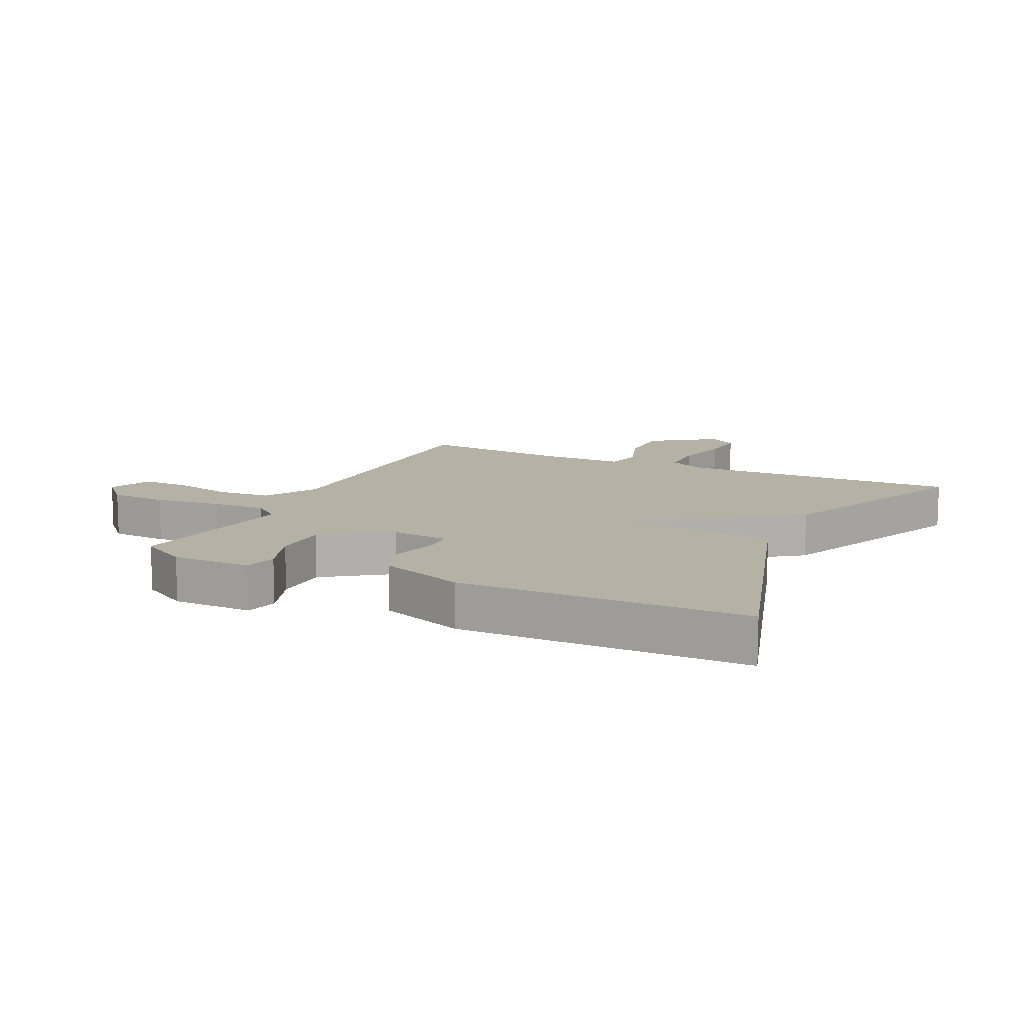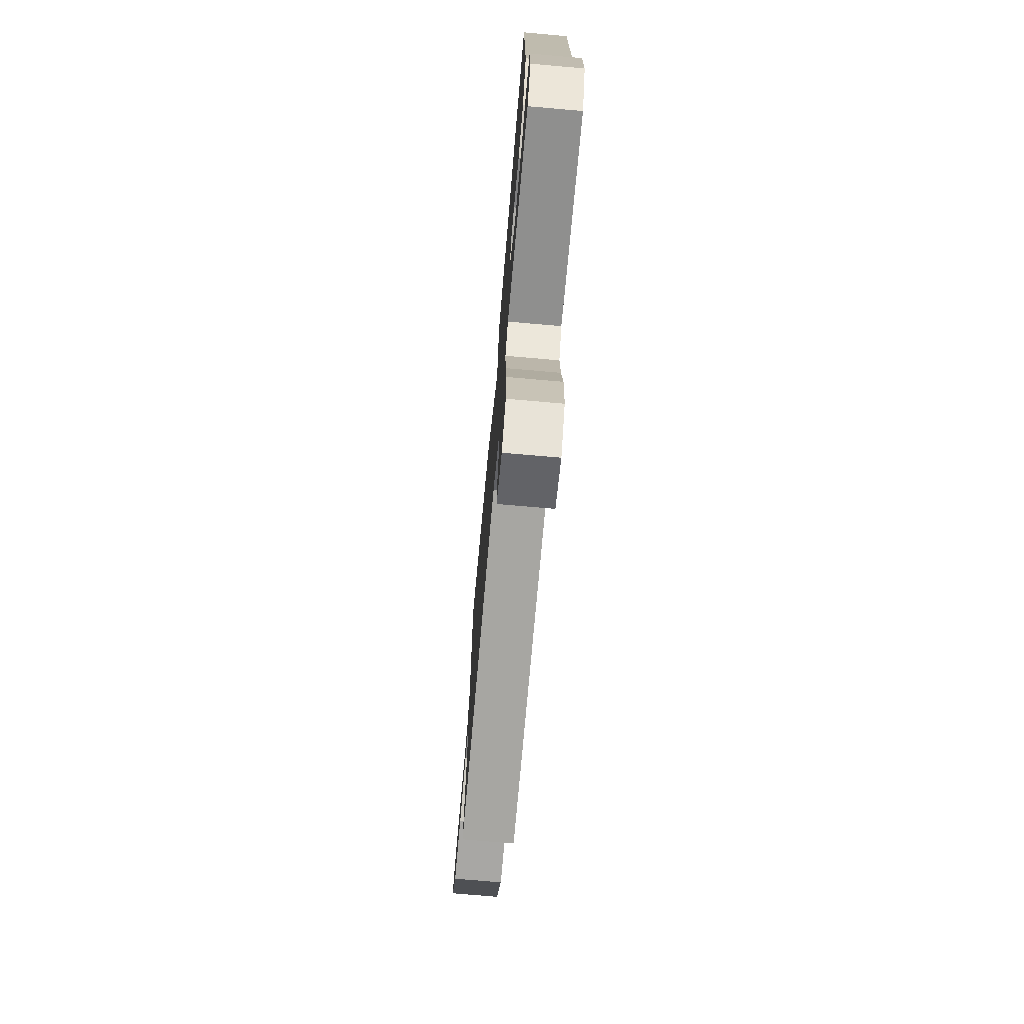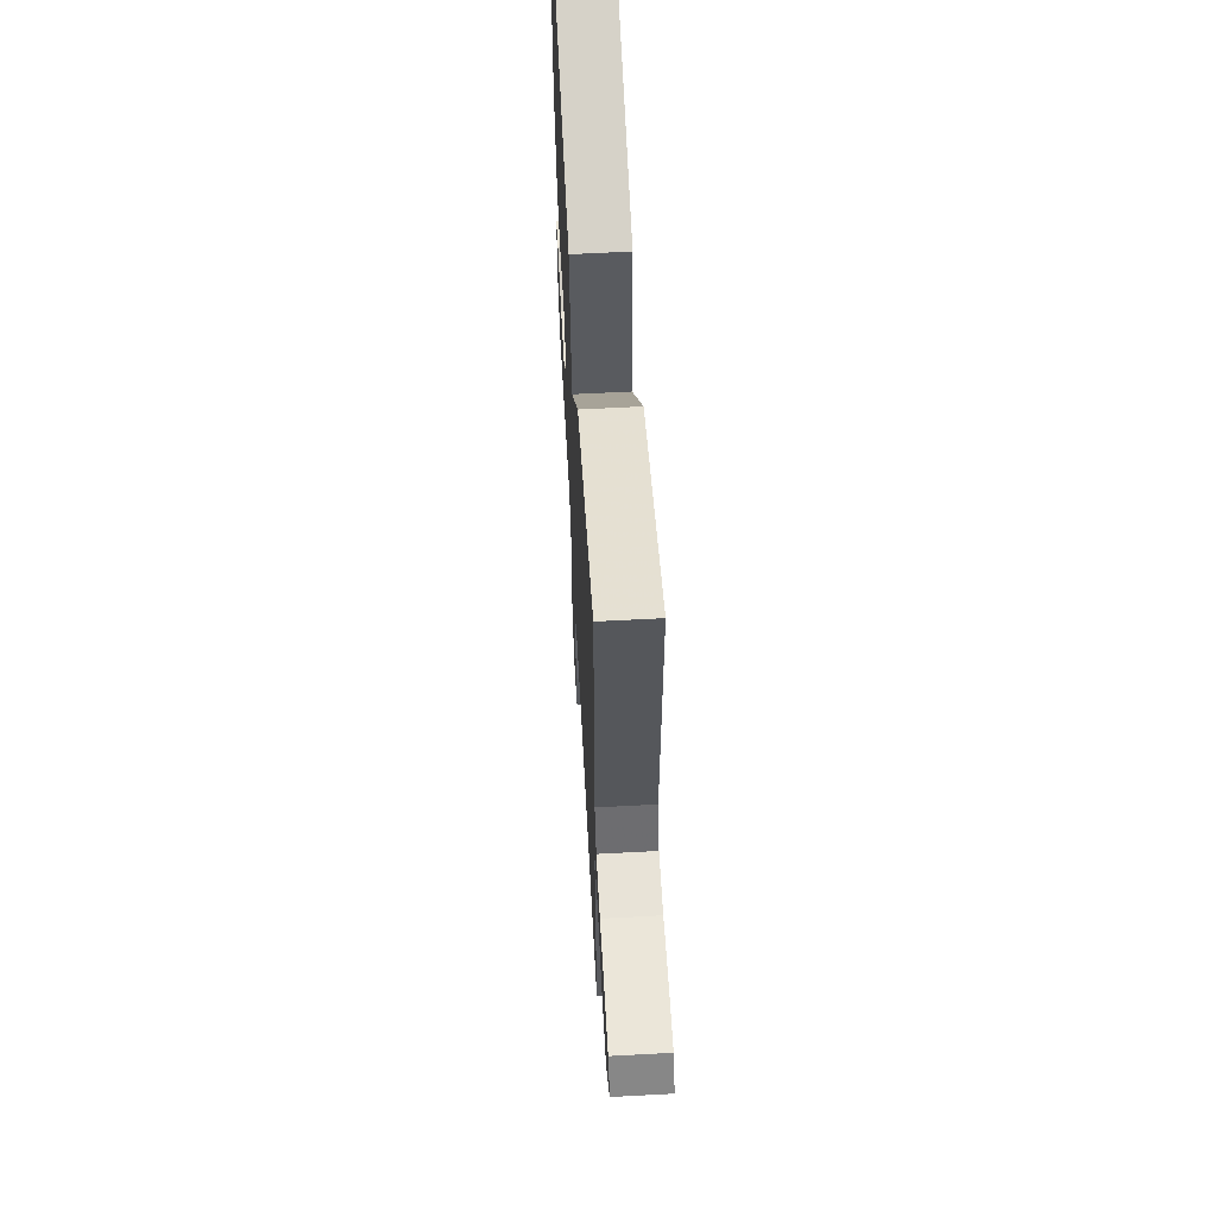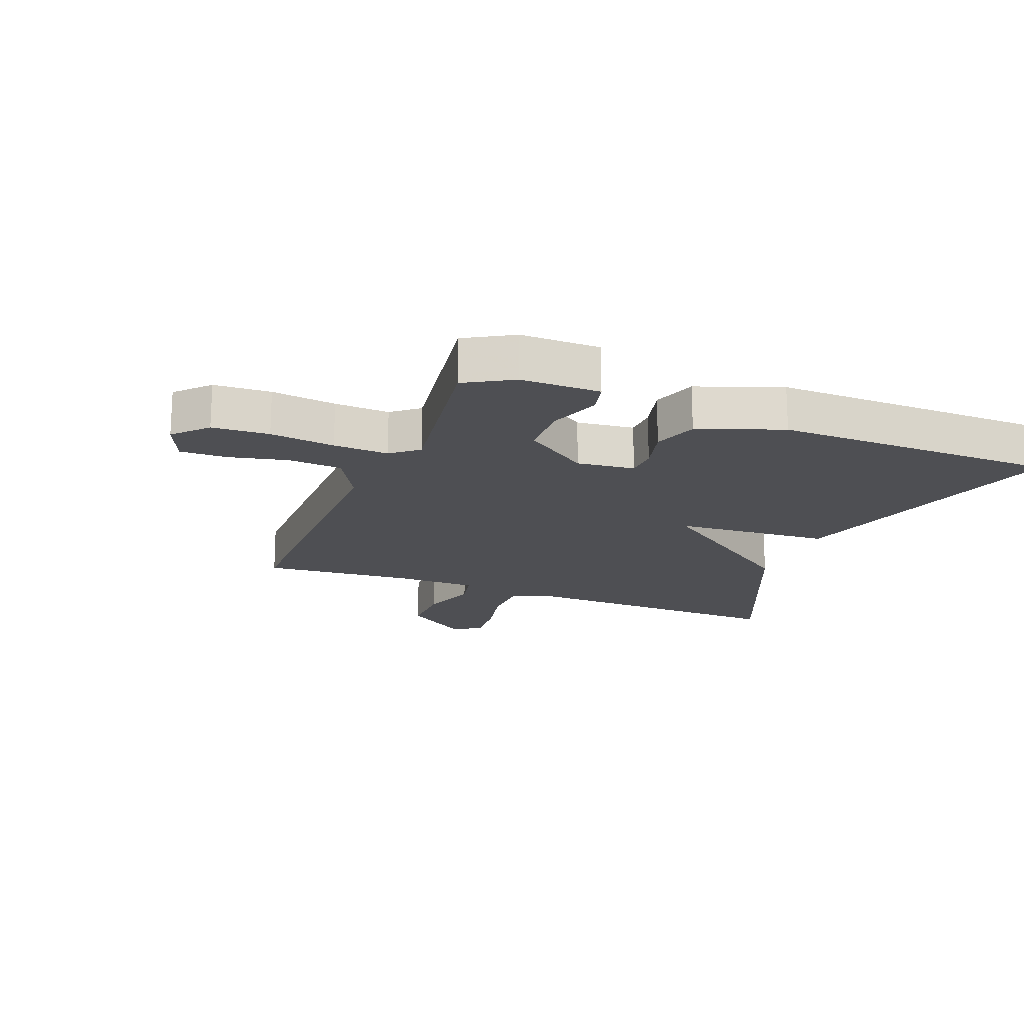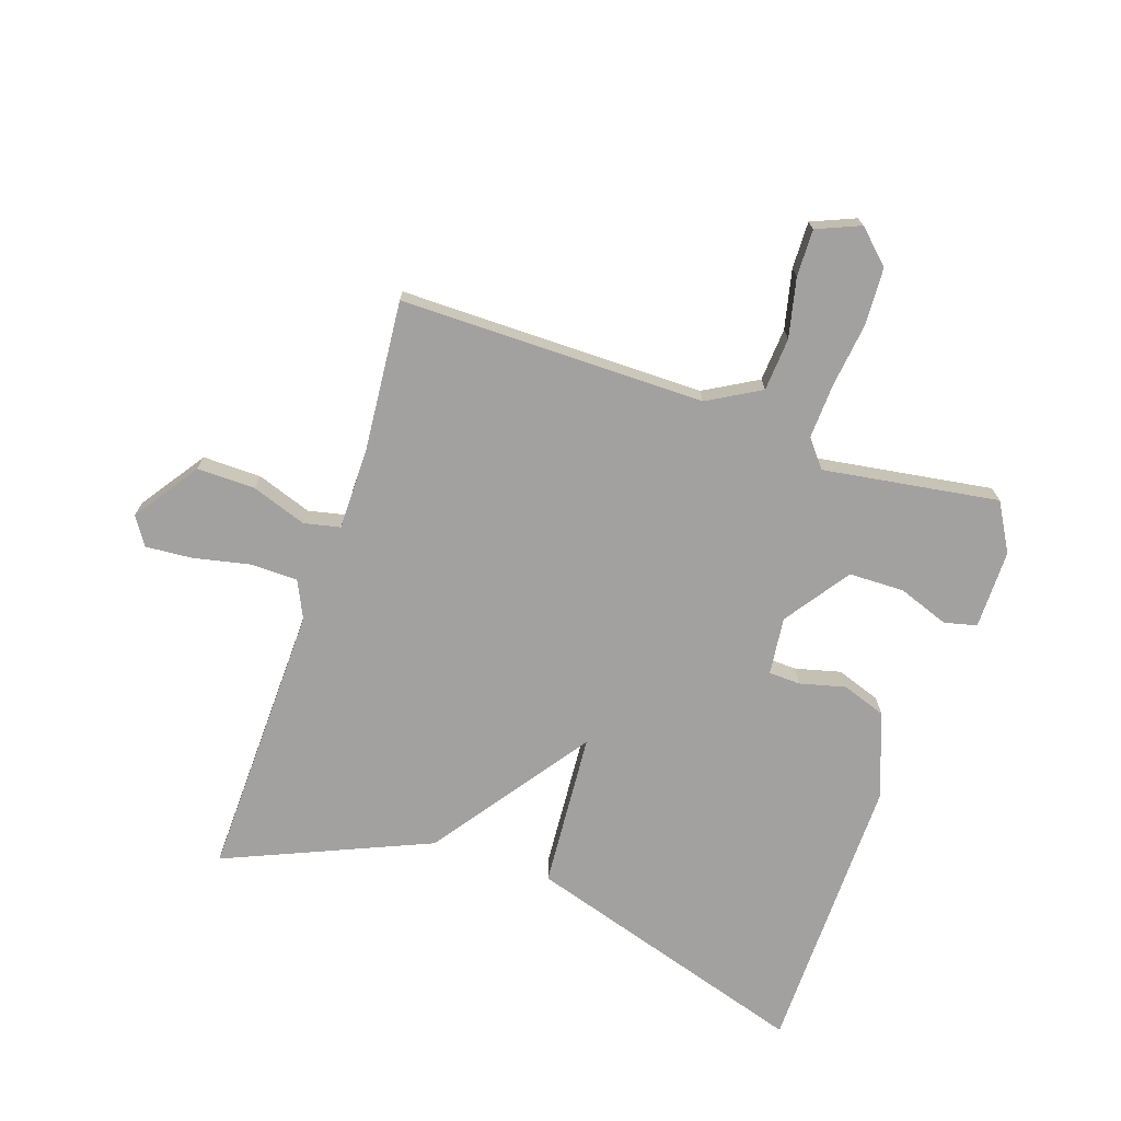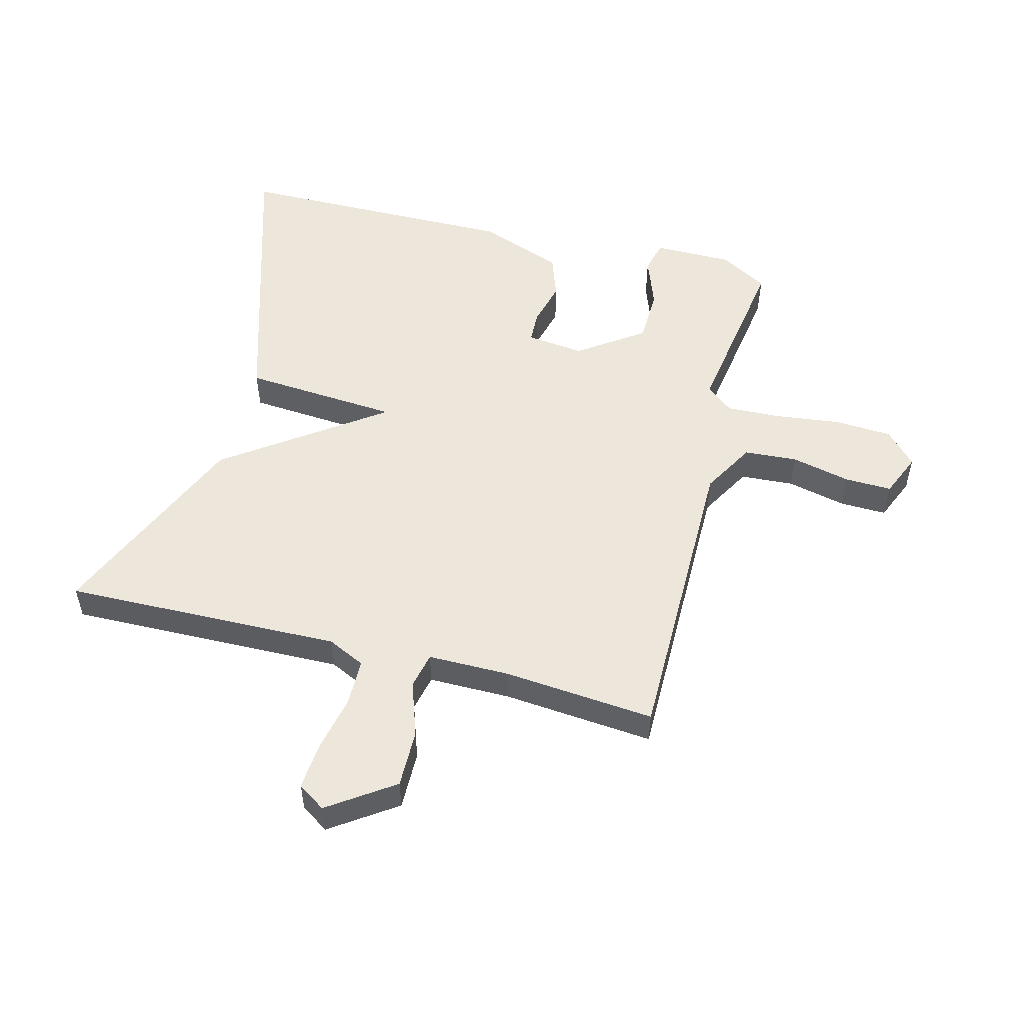
<metadata>
{"format":"obj","ext":"obj","renderer":"f3d","projection":"perspective","resolution":1024,"background":"white","views":[{"elev":12.0,"azim":-64.6,"up":"+Y"},{"elev":-74.0,"azim":-95.0,"up":"+Z"},{"elev":61.6,"azim":86.9,"up":"+Z"},{"elev":-18.2,"azim":-111.5,"up":"+Y"},{"elev":-72.2,"azim":161.2,"up":"+Y"},{"elev":52.7,"azim":104.5,"up":"+Y"}]}
</metadata>
<code>
v 0.5 0.07 0.5
v 0.49 0.07 0.048
v 0.519 0.07 -0.013
v 0.596 0.07 -0.014
v 0.689 0.07 0.006
v 0.765 0.07 0.012
v 0.795 0.07 -0.033
v 0.722 0.07 -0.139
v 0.627 0.07 -0.138
v 0.537 0.07 -0.107
v 0.478 0.07 -0.12
v 0.478 0.07 -0.254
v 0.5 0.07 -0.5
v 0.002 0.07 -0.5
v -0.084 0.07 -0.549
v -0.09 0.07 -0.636
v -0.068 0.07 -0.732
v -0.066 0.07 -0.809
v -0.137 0.07 -0.839
v -0.19 0.07 -0.789
v -0.195 0.07 -0.696
v -0.182 0.07 -0.59
v -0.178 0.07 -0.5
v -0.214 0.07 -0.456
v -0.5 0.07 -0.5
v -0.545 0.07 -0.422
v -0.545 0.07 -0.293
v -0.492 0.07 -0.28
v -0.409 0.07 -0.31
v -0.319 0.07 -0.308
v -0.245 0.07 -0.202
v -0.256 0.07 -0.108
v -0.308 0.07 -0.106
v -0.382 0.07 -0.125
v -0.454 0.07 -0.1
v -0.505 0.07 0.037
v -0.5 0.07 0.5
v -0.032 0.07 0.357
v -0.013 0.07 0.103
v 0.168 0.07 0.357
v 0.5 0 0.5
v 0.49 0 0.048
v 0.519 0 -0.013
v 0.596 0 -0.014
v 0.689 0 0.006
v 0.765 0 0.012
v 0.795 0 -0.033
v 0.722 0 -0.139
v 0.627 0 -0.138
v 0.537 0 -0.107
v 0.478 0 -0.12
v 0.478 0 -0.254
v 0.5 0 -0.5
v 0.002 0 -0.5
v -0.084 0 -0.549
v -0.09 0 -0.636
v -0.068 0 -0.732
v -0.066 0 -0.809
v -0.137 0 -0.839
v -0.19 0 -0.789
v -0.195 0 -0.696
v -0.182 0 -0.59
v -0.178 0 -0.5
v -0.214 0 -0.456
v -0.5 0 -0.5
v -0.545 0 -0.422
v -0.545 0 -0.293
v -0.492 0 -0.28
v -0.409 0 -0.31
v -0.319 0 -0.308
v -0.245 0 -0.202
v -0.256 0 -0.108
v -0.308 0 -0.106
v -0.382 0 -0.125
v -0.454 0 -0.1
v -0.505 0 0.037
v -0.5 0 0.5
v -0.032 0 0.357
v -0.013 0 0.103
v 0.168 0 0.357
f 39 40 1 2
f 37 38 39
f 36 37 39
f 35 36 39
f 34 35 39
f 33 34 39
f 39 2 3
f 33 39 3
f 32 33 3
f 31 32 3 4
f 5 6 7
f 4 5 7
f 31 4 7
f 30 31 7
f 27 28 29
f 26 27 29
f 25 26 29
f 24 25 29
f 24 29 30
f 23 24 30
f 20 21 22
f 19 20 22
f 18 19 22
f 17 18 22
f 16 17 22
f 15 16 22 23
f 14 15 23 30
f 12 13 14 30
f 7 8 9 10
f 7 10 11
f 30 7 11
f 11 12 30
f 42 41 80 79
f 79 78 77
f 79 77 76
f 79 76 75
f 79 75 74
f 79 74 73
f 43 42 79
f 43 79 73
f 43 73 72
f 44 43 72 71
f 47 46 45
f 47 45 44
f 47 44 71
f 47 71 70
f 69 68 67
f 69 67 66
f 69 66 65
f 69 65 64
f 70 69 64
f 70 64 63
f 62 61 60
f 62 60 59
f 62 59 58
f 62 58 57
f 62 57 56
f 63 62 56 55
f 70 63 55 54
f 70 54 53 52
f 50 49 48 47
f 51 50 47
f 51 47 70
f 70 52 51
f 1 41 42 2
f 2 42 43 3
f 3 43 44 4
f 4 44 45 5
f 5 45 46 6
f 6 46 47 7
f 7 47 48 8
f 8 48 49 9
f 9 49 50 10
f 10 50 51 11
f 11 51 52 12
f 12 52 53 13
f 13 53 54 14
f 14 54 55 15
f 15 55 56 16
f 16 56 57 17
f 17 57 58 18
f 18 58 59 19
f 19 59 60 20
f 20 60 61 21
f 21 61 62 22
f 22 62 63 23
f 23 63 64 24
f 24 64 65 25
f 25 65 66 26
f 26 66 67 27
f 27 67 68 28
f 28 68 69 29
f 29 69 70 30
f 30 70 71 31
f 31 71 72 32
f 32 72 73 33
f 33 73 74 34
f 34 74 75 35
f 35 75 76 36
f 36 76 77 37
f 37 77 78 38
f 38 78 79 39
f 39 79 80 40
f 40 80 41 1

</code>
